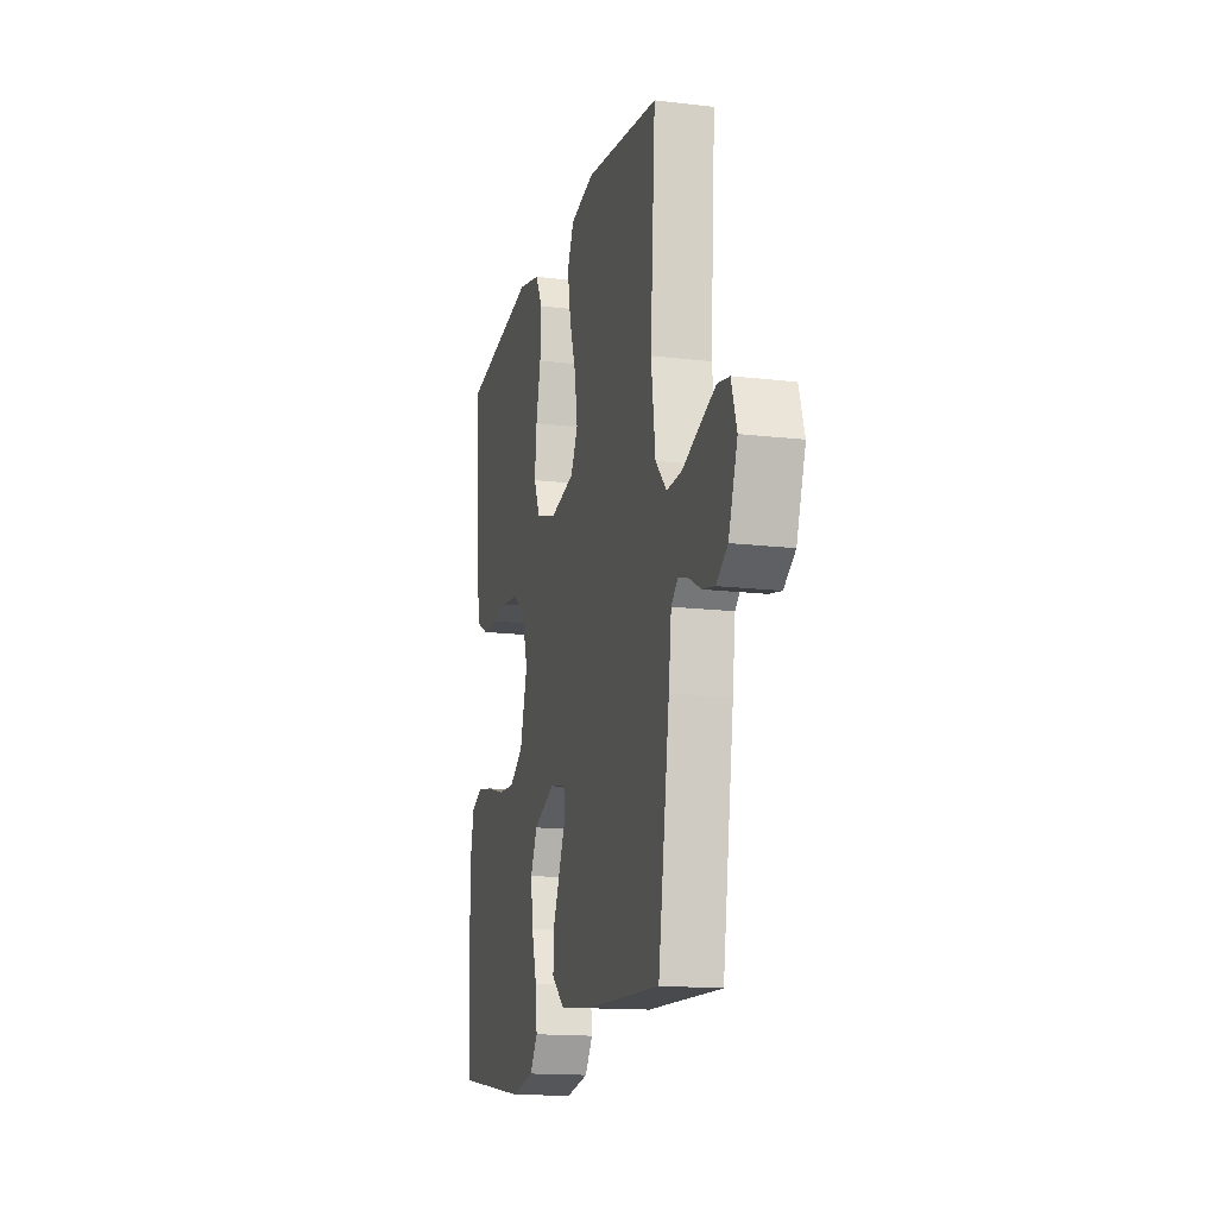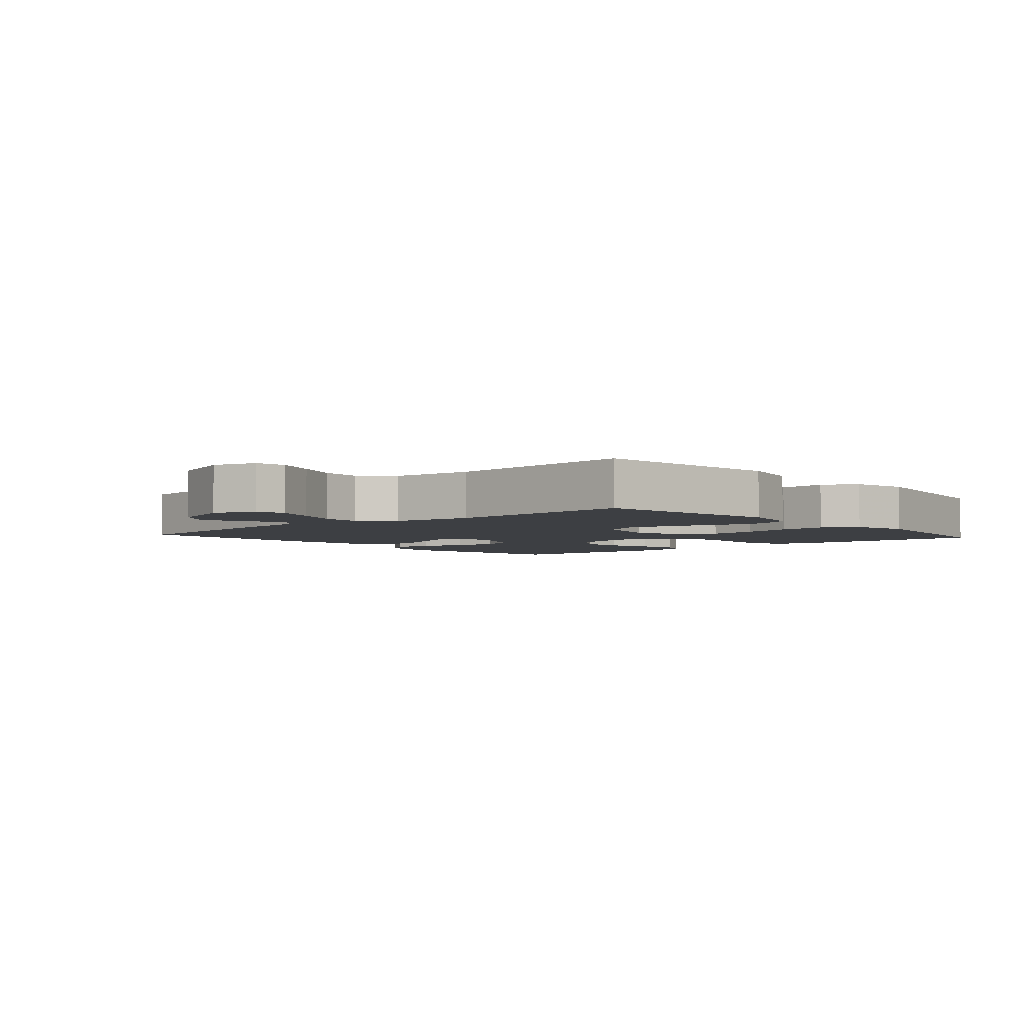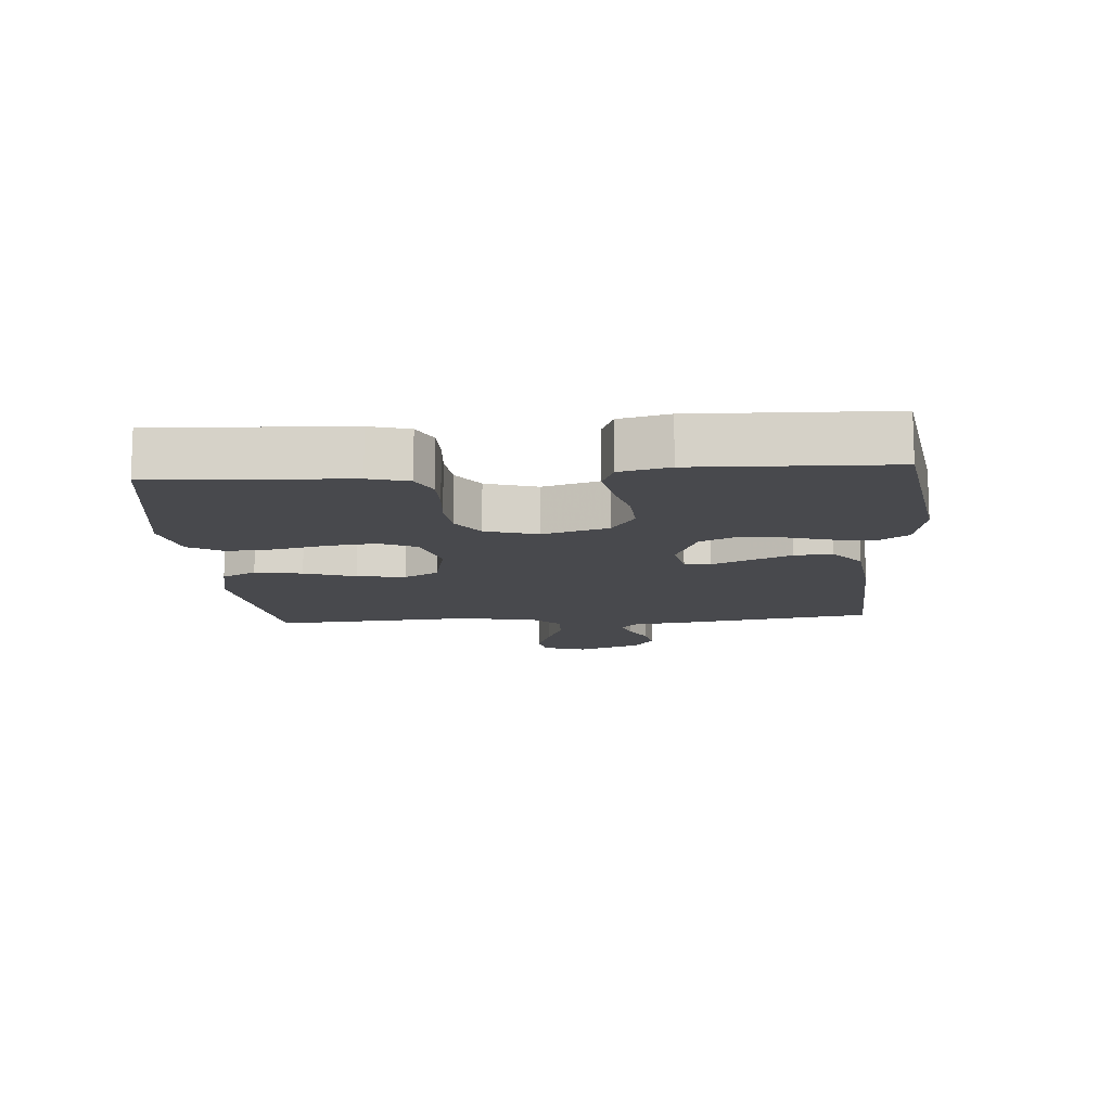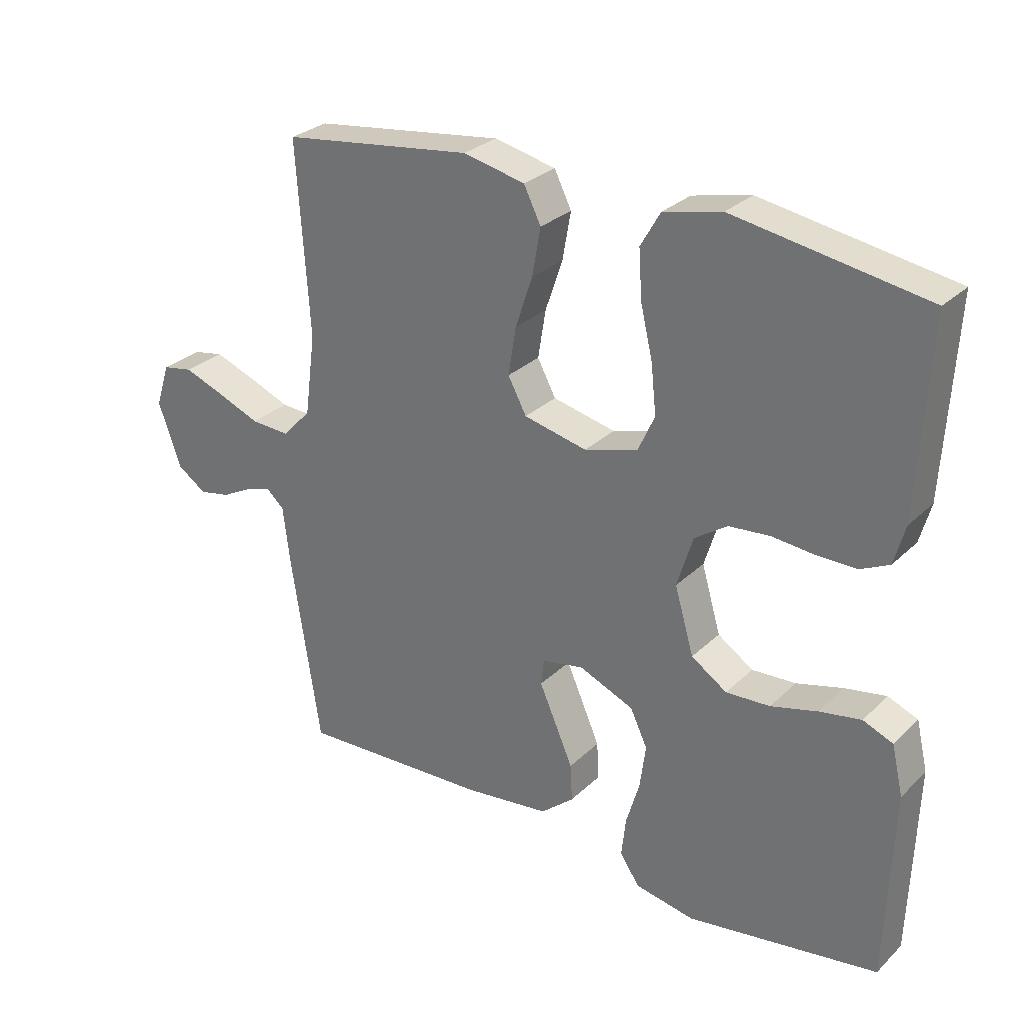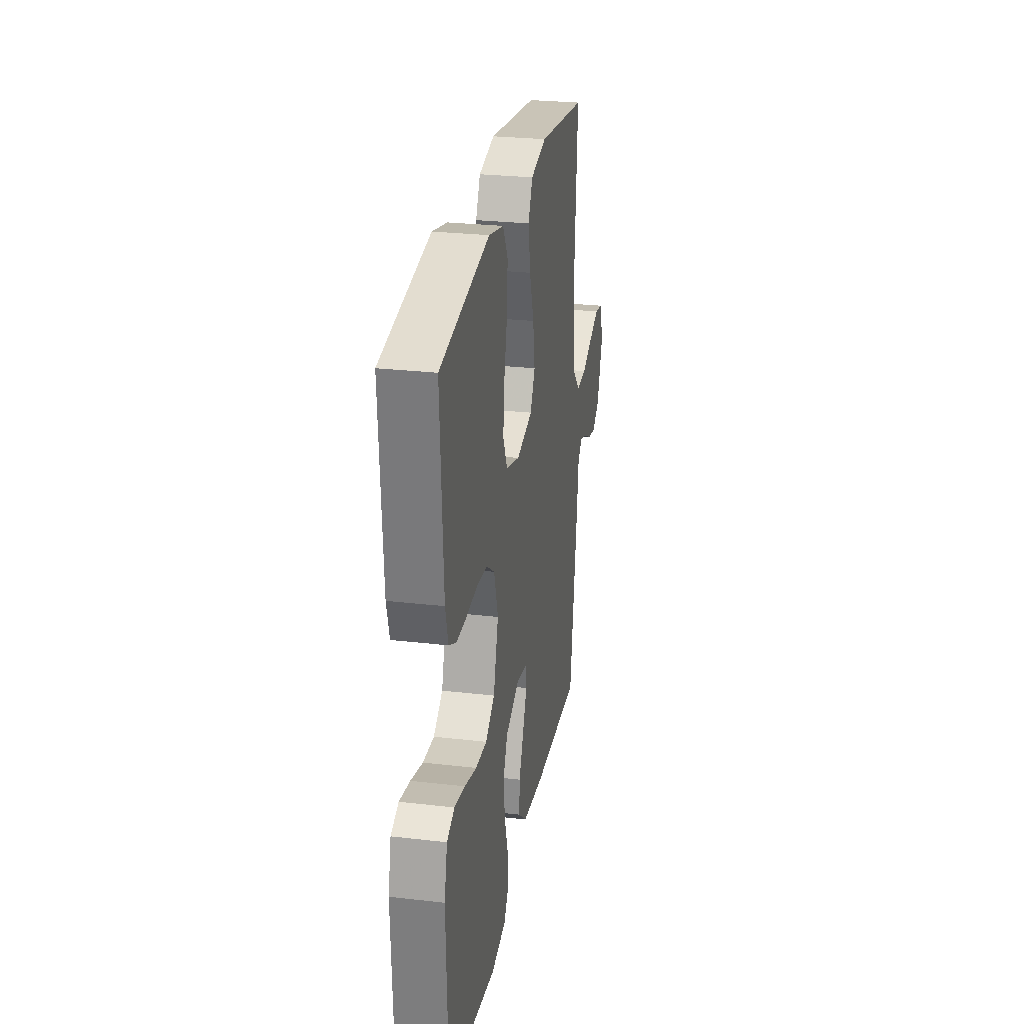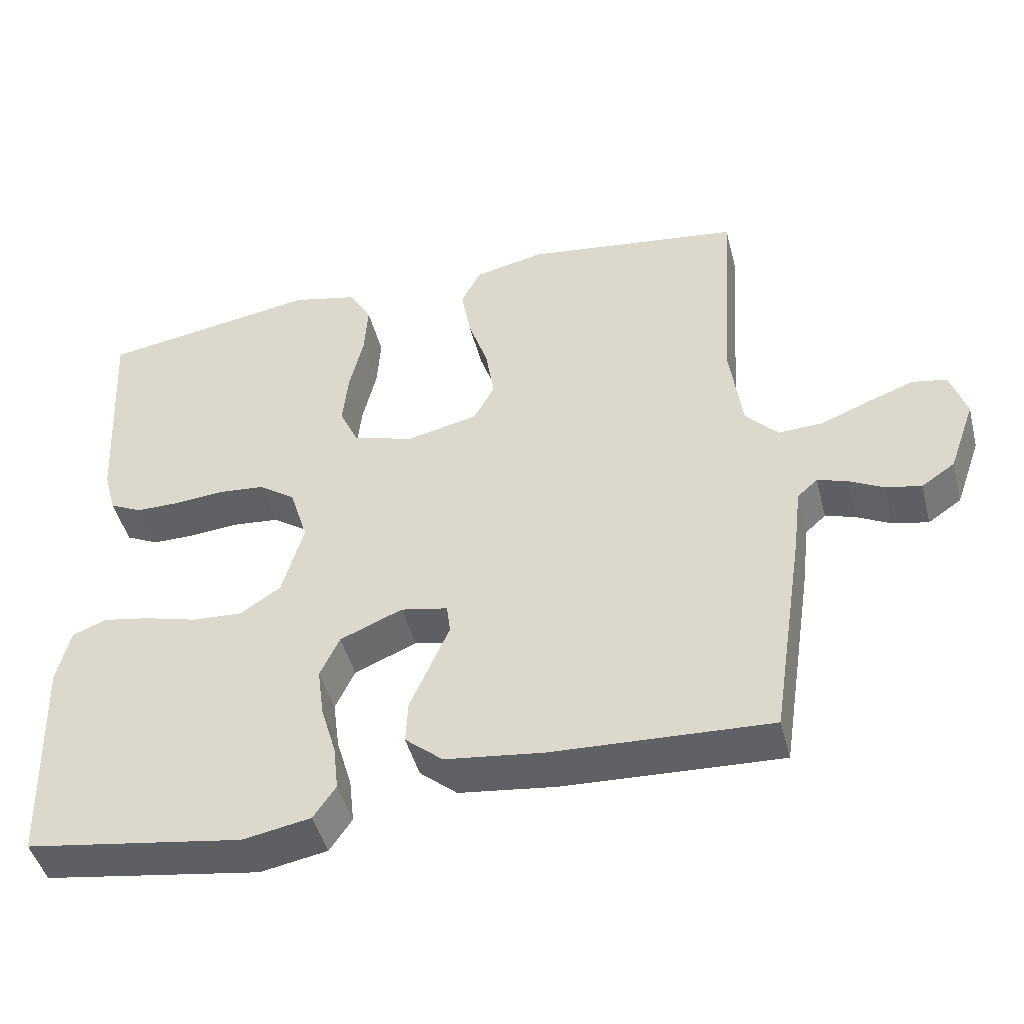
<metadata>
{"format":"obj","ext":"obj","renderer":"f3d","projection":"perspective","resolution":1024,"background":"white","views":[{"elev":-15.4,"azim":-104.1,"up":"+Z"},{"elev":-3.9,"azim":-48.8,"up":"+Y"},{"elev":-12.5,"azim":94.4,"up":"+Y"},{"elev":28.7,"azim":35.9,"up":"+Z"},{"elev":27.1,"azim":100.2,"up":"+Z"},{"elev":-46.0,"azim":-165.6,"up":"+Z"}]}
</metadata>
<code>
v -0.5 0.07 -0.5
v -0.546 0.07 -0.2
v -0.557 0.07 -0.109
v -0.585 0.07 -0.084
v -0.626 0.07 -0.097
v -0.674 0.07 -0.122
v -0.723 0.07 -0.132
v -0.769 0.07 -0.101
v -0.805 0.07 0
v -0.783 0.07 0.068
v -0.735 0.07 0.077
v -0.672 0.07 0.054
v -0.604 0.07 0.027
v -0.542 0.07 0.024
v -0.497 0.07 0.072
v -0.48 0.07 0.2
v -0.5 0.07 0.5
v -0.2 0.07 0.54
v -0.103 0.07 0.519
v -0.076 0.07 0.465
v -0.089 0.07 0.391
v -0.116 0.07 0.311
v -0.128 0.07 0.236
v -0.099 0.07 0.182
v 0 0.07 0.16
v 0.084 0.07 0.185
v 0.11 0.07 0.242
v 0.102 0.07 0.318
v 0.083 0.07 0.399
v 0.078 0.07 0.474
v 0.109 0.07 0.528
v 0.2 0.07 0.549
v 0.5 0.07 0.5
v 0.483 0.07 0.2
v 0.466 0.07 0.138
v 0.421 0.07 0.116
v 0.36 0.07 0.116
v 0.292 0.07 0.122
v 0.228 0.07 0.116
v 0.177 0.07 0.081
v 0.152 0.07 0
v 0.182 0.07 -0.103
v 0.238 0.07 -0.14
v 0.307 0.07 -0.136
v 0.38 0.07 -0.116
v 0.445 0.07 -0.104
v 0.492 0.07 -0.123
v 0.51 0.07 -0.2
v 0.5 0.07 -0.5
v 0.2 0.07 -0.547
v 0.107 0.07 -0.53
v 0.076 0.07 -0.485
v 0.083 0.07 -0.422
v 0.104 0.07 -0.351
v 0.113 0.07 -0.282
v 0.086 0.07 -0.225
v 0 0.07 -0.189
v -0.065 0.07 -0.202
v -0.07 0.07 -0.243
v -0.044 0.07 -0.302
v -0.016 0.07 -0.366
v -0.013 0.07 -0.425
v -0.065 0.07 -0.469
v -0.2 0.07 -0.486
v -0.5 0 -0.5
v -0.546 0 -0.2
v -0.557 0 -0.109
v -0.585 0 -0.084
v -0.626 0 -0.097
v -0.674 0 -0.122
v -0.723 0 -0.132
v -0.769 0 -0.101
v -0.805 0 0
v -0.783 0 0.068
v -0.735 0 0.077
v -0.672 0 0.054
v -0.604 0 0.027
v -0.542 0 0.024
v -0.497 0 0.072
v -0.48 0 0.2
v -0.5 0 0.5
v -0.2 0 0.54
v -0.103 0 0.519
v -0.076 0 0.465
v -0.089 0 0.391
v -0.116 0 0.311
v -0.128 0 0.236
v -0.099 0 0.182
v 0 0 0.16
v 0.084 0 0.185
v 0.11 0 0.242
v 0.102 0 0.318
v 0.083 0 0.399
v 0.078 0 0.474
v 0.109 0 0.528
v 0.2 0 0.549
v 0.5 0 0.5
v 0.483 0 0.2
v 0.466 0 0.138
v 0.421 0 0.116
v 0.36 0 0.116
v 0.292 0 0.122
v 0.228 0 0.116
v 0.177 0 0.081
v 0.152 0 0
v 0.182 0 -0.103
v 0.238 0 -0.14
v 0.307 0 -0.136
v 0.38 0 -0.116
v 0.445 0 -0.104
v 0.492 0 -0.123
v 0.51 0 -0.2
v 0.5 0 -0.5
v 0.2 0 -0.547
v 0.107 0 -0.53
v 0.076 0 -0.485
v 0.083 0 -0.422
v 0.104 0 -0.351
v 0.113 0 -0.282
v 0.086 0 -0.225
v 0 0 -0.189
v -0.065 0 -0.202
v -0.07 0 -0.243
v -0.044 0 -0.302
v -0.016 0 -0.366
v -0.013 0 -0.425
v -0.065 0 -0.469
v -0.2 0 -0.486
f 1 2 3
f 64 1 3
f 63 64 3
f 62 63 3
f 61 62 3
f 60 61 3
f 59 60 3
f 58 59 3 4
f 57 58 4
f 52 53 54
f 51 52 54
f 50 51 54
f 49 50 54
f 48 49 54
f 47 48 54
f 46 47 54
f 45 46 54
f 44 45 54
f 43 44 54 55
f 42 43 55 56
f 36 37 38
f 35 36 38
f 34 35 38
f 33 34 38
f 32 33 38
f 31 32 38
f 30 31 38
f 29 30 38
f 28 29 38
f 27 28 38 39
f 26 27 39 40
f 20 21 22
f 19 20 22
f 18 19 22
f 17 18 22
f 16 17 22
f 15 16 22 23
f 14 15 23 24
f 11 12 13
f 10 11 13
f 9 10 13
f 8 9 13
f 7 8 13
f 6 7 13
f 5 6 13
f 4 5 13 14
f 14 24 25
f 4 14 25
f 57 4 25
f 57 25 26
f 56 57 26
f 42 56 26
f 41 42 26
f 26 40 41
f 67 66 65
f 67 65 128
f 67 128 127
f 67 127 126
f 67 126 125
f 67 125 124
f 67 124 123
f 68 67 123 122
f 68 122 121
f 118 117 116
f 118 116 115
f 118 115 114
f 118 114 113
f 118 113 112
f 118 112 111
f 118 111 110
f 118 110 109
f 118 109 108
f 119 118 108 107
f 120 119 107 106
f 102 101 100
f 102 100 99
f 102 99 98
f 102 98 97
f 102 97 96
f 102 96 95
f 102 95 94
f 102 94 93
f 102 93 92
f 103 102 92 91
f 104 103 91 90
f 86 85 84
f 86 84 83
f 86 83 82
f 86 82 81
f 86 81 80
f 87 86 80 79
f 88 87 79 78
f 77 76 75
f 77 75 74
f 77 74 73
f 77 73 72
f 77 72 71
f 77 71 70
f 77 70 69
f 78 77 69 68
f 89 88 78
f 89 78 68
f 89 68 121
f 90 89 121
f 90 121 120
f 90 120 106
f 90 106 105
f 105 104 90
f 1 65 66 2
f 2 66 67 3
f 3 67 68 4
f 4 68 69 5
f 5 69 70 6
f 6 70 71 7
f 7 71 72 8
f 8 72 73 9
f 9 73 74 10
f 10 74 75 11
f 11 75 76 12
f 12 76 77 13
f 13 77 78 14
f 14 78 79 15
f 15 79 80 16
f 16 80 81 17
f 17 81 82 18
f 18 82 83 19
f 19 83 84 20
f 20 84 85 21
f 21 85 86 22
f 22 86 87 23
f 23 87 88 24
f 24 88 89 25
f 25 89 90 26
f 26 90 91 27
f 27 91 92 28
f 28 92 93 29
f 29 93 94 30
f 30 94 95 31
f 31 95 96 32
f 32 96 97 33
f 33 97 98 34
f 34 98 99 35
f 35 99 100 36
f 36 100 101 37
f 37 101 102 38
f 38 102 103 39
f 39 103 104 40
f 40 104 105 41
f 41 105 106 42
f 42 106 107 43
f 43 107 108 44
f 44 108 109 45
f 45 109 110 46
f 46 110 111 47
f 47 111 112 48
f 48 112 113 49
f 49 113 114 50
f 50 114 115 51
f 51 115 116 52
f 52 116 117 53
f 53 117 118 54
f 54 118 119 55
f 55 119 120 56
f 56 120 121 57
f 57 121 122 58
f 58 122 123 59
f 59 123 124 60
f 60 124 125 61
f 61 125 126 62
f 62 126 127 63
f 63 127 128 64
f 64 128 65 1

</code>
